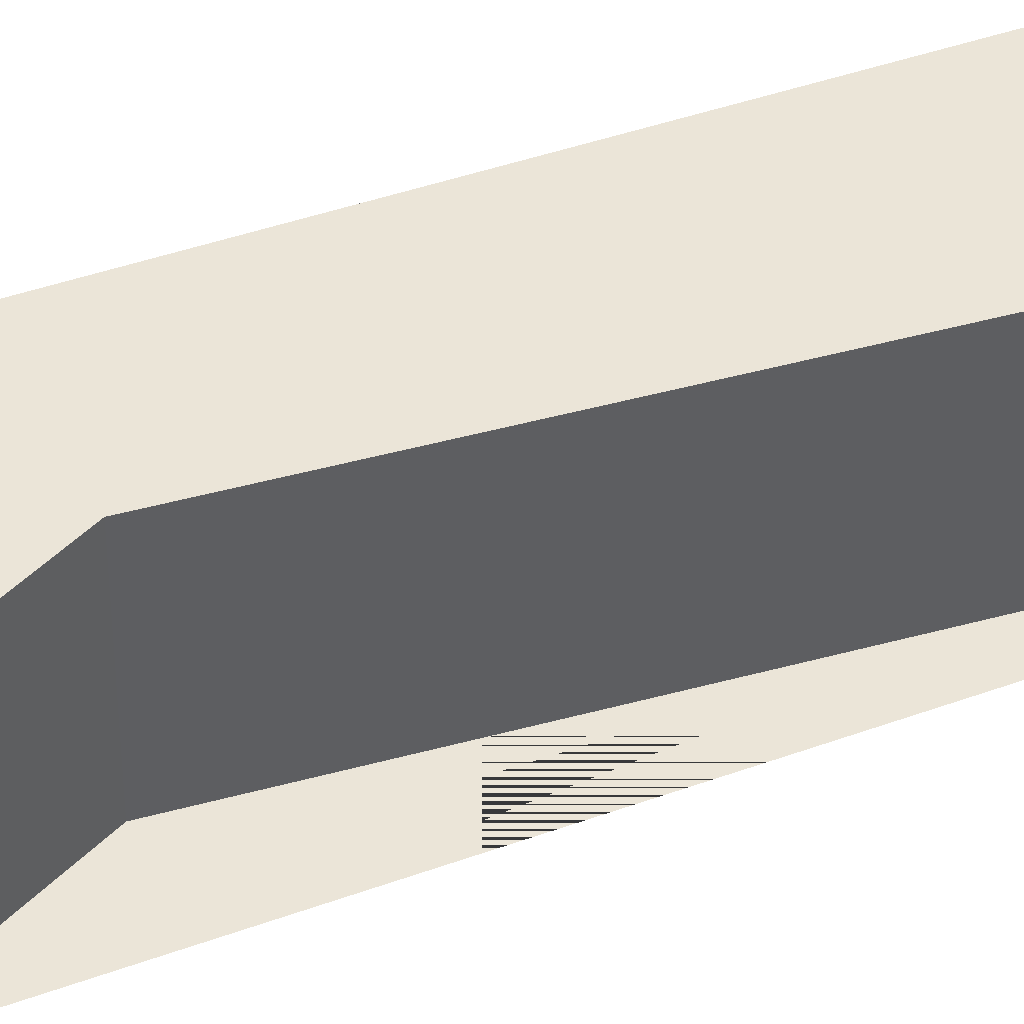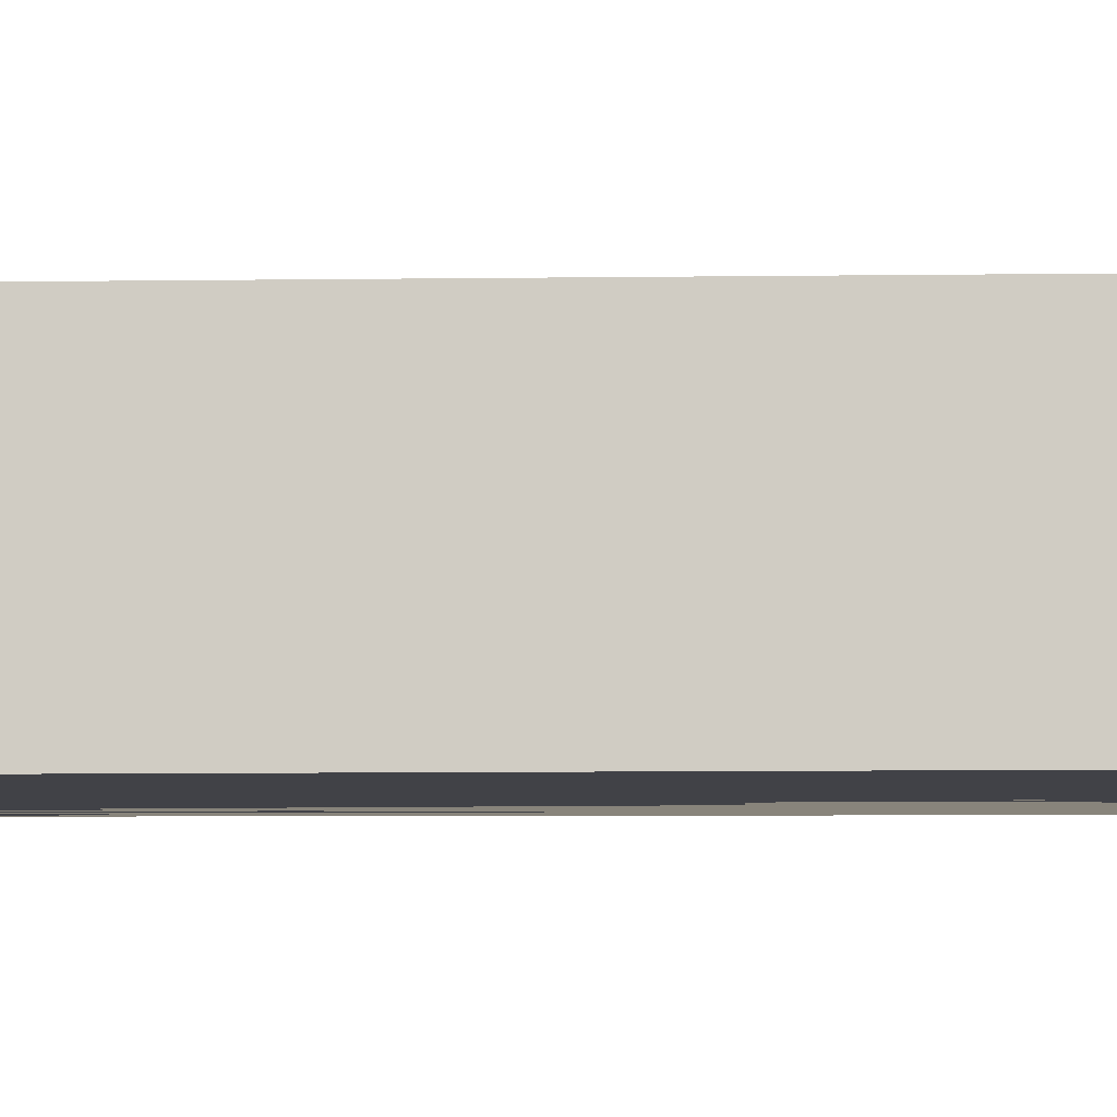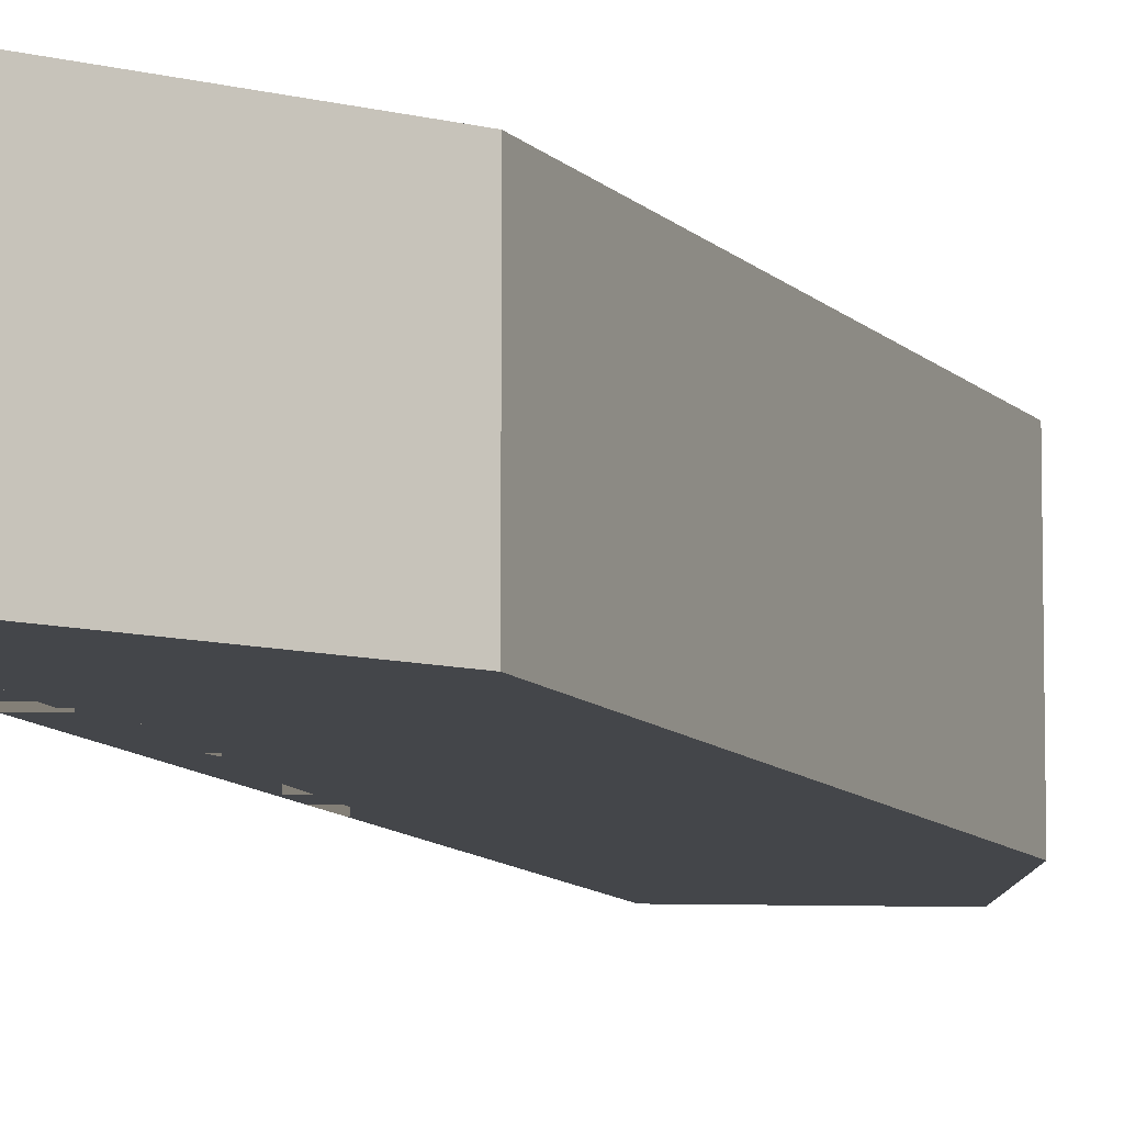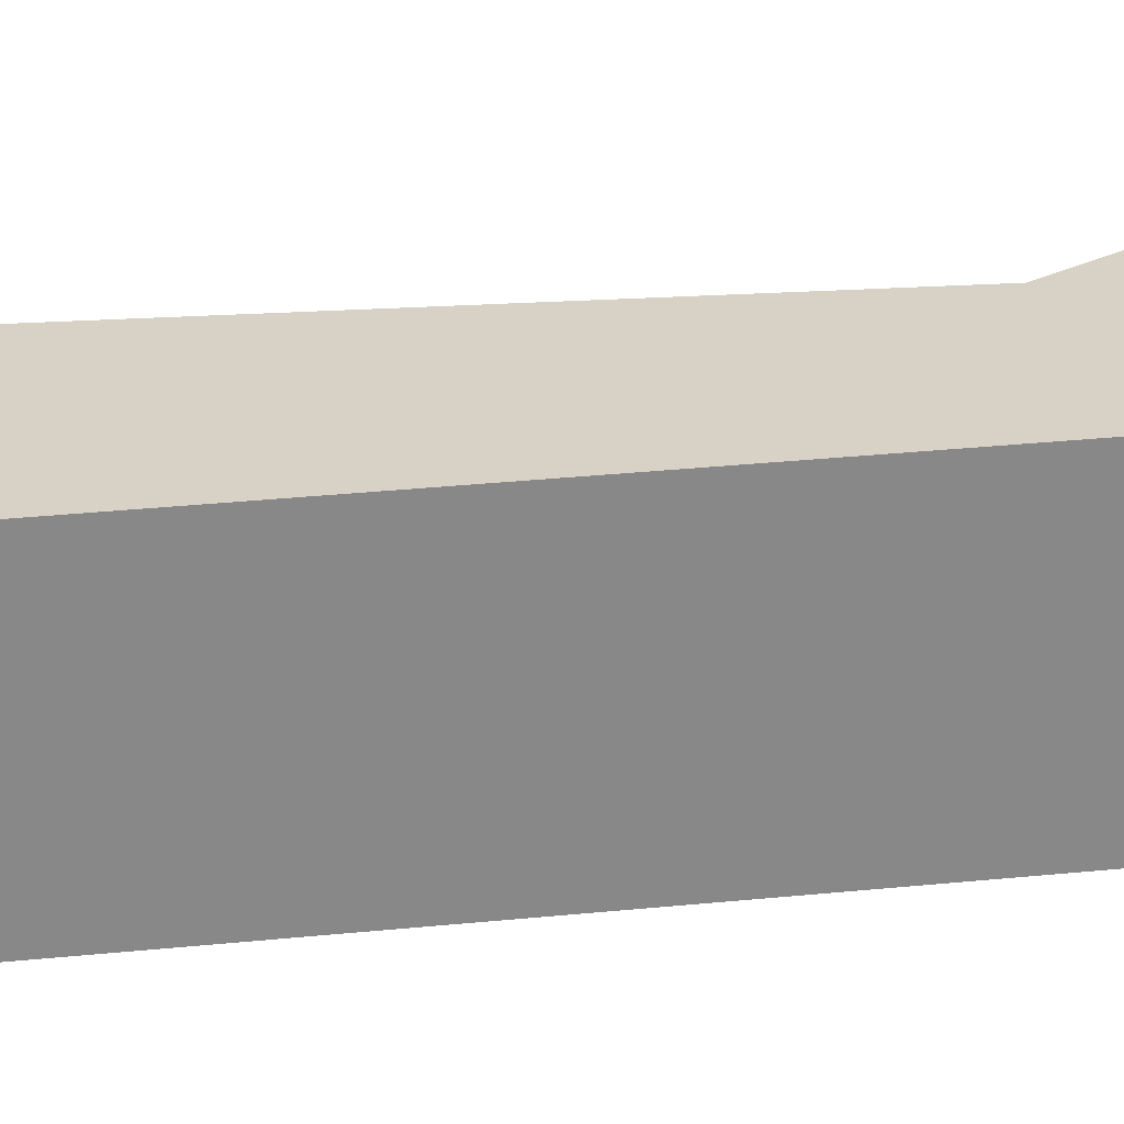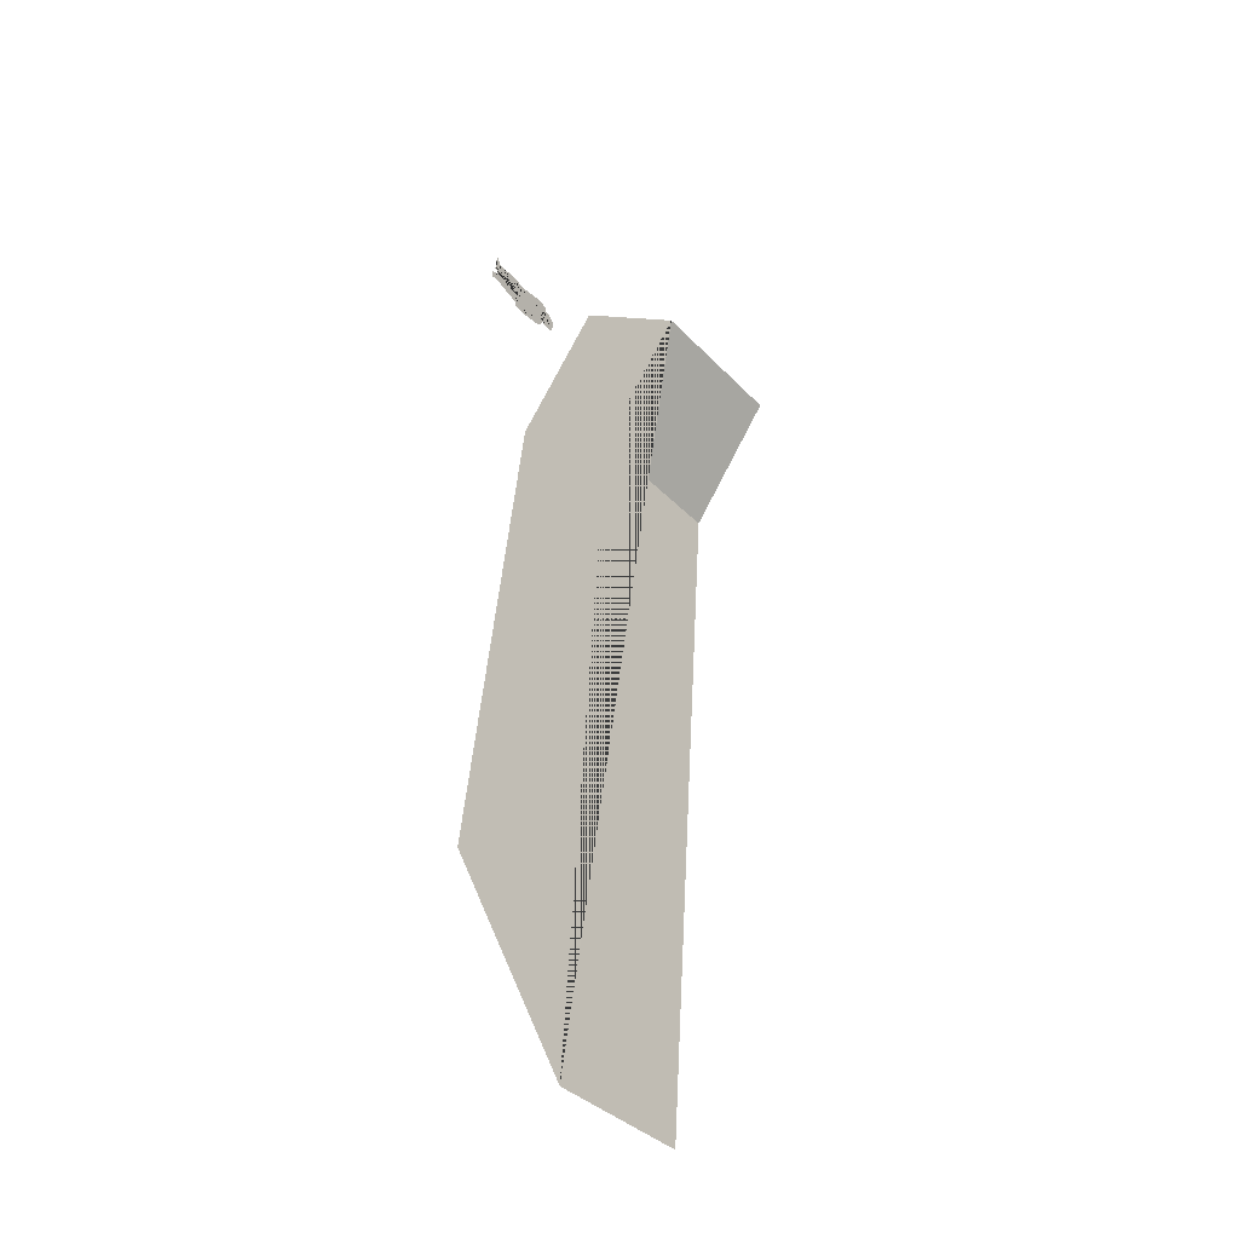
<metadata>
{"format":"obj","ext":"obj","renderer":"f3d","projection":"perspective","resolution":1024,"background":"white","views":[{"elev":45.7,"azim":76.1,"up":"+Y"},{"elev":-6.8,"azim":-79.8,"up":"+Y"},{"elev":-9.5,"azim":-149.7,"up":"+Y"},{"elev":27.6,"azim":-91.7,"up":"+Y"},{"elev":-37.7,"azim":37.8,"up":"+Z"}]}
</metadata>
<code>
g Mesh1 Susan1 Model
v 20.42 41.36 -8.373
v 20.28 40.88 -8.795
v 20.31 39.58 -8.704
v 20.43 39.97 -8.34
v 20.59 40.24 -7.837
v 20.73 40.24 -7.423
v 20.94 40.06 -6.783
v 21.11 39.72 -6.28
v 21.17 39.27 -6.079
v 21.22 40.89 -5.942
v 21.18 41.33 -6.075
v 21 41.56 -6.602
v 20.79 41.62 -7.23
v 20.59 41.54 -7.845
f 1 2 3 4 5 6 7 8 9 10 11 12 13 14
v 17.3 56.23 -17.82
v 16.77 55.73 -19.42
v 16.57 55.48 -20.04
v 16.3 54.86 -20.86
v 16.18 54.31 -21.22
v 16.04 53.32 -21.64
v 15.81 49.34 -22.34
v 15.66 44.98 -22.78
v 15.7 44.36 -22.67
v 15.61 42.25 -22.93
v 15.64 41.7 -22.86
v 15.59 40.36 -23.01
v 15.73 40.74 -22.58
v 15.94 40.82 -21.93
v 16.18 40.73 -21.23
v 16.37 40.53 -20.65
v 16.54 40.11 -20.14
v 16.57 40.4 -20.02
v 16.65 42.52 -19.78
v 16.72 45.03 -19.57
v 16.7 46.43 -19.63
v 16.76 45.01 -19.44
v 16.77 43.76 -19.42
v 16.71 41.92 -19.61
v 16.49 38.97 -20.27
v 16.47 38.46 -20.32
v 16.45 38.55 -20.4
v 16.31 36.54 -20.81
v 16.29 35.21 -20.89
v 16.76 34.74 -19.46
v 17.53 34.27 -17.13
v 18.79 33.8 -13.3
v 19.74 33.86 -10.42
v 20.29 34.04 -8.747
v 20.34 35.57 -8.619
v 20.24 41.79 -8.919
v 20.23 42.08 -8.937
v 20.21 43.18 -9.008
v 20.21 44.9 -9.008
v 20.26 46.21 -8.857
v 20.27 44.7 -8.826
v 20.24 41.79 -8.919
v 20.28 40.88 -8.795
v 20.28 40.88 -8.795
v 21.28 41.5 -5.766
v 21.22 43.64 -5.944
v 21.32 44.27 -5.625
v 21.29 44.89 -5.727
v 21.32 45.37 -5.651
v 21.31 45.96 -5.667
v 21.25 50.04 -5.864
v 21.08 53.65 -6.354
v 20.94 54.46 -6.792
v 20.77 55.02 -7.319
v 20.6 55.42 -7.826
v 19.96 56.18 -9.745
v 19.95 56.16 -9.796
v 19.86 56.27 -10.06
v 19.74 56.5 -10.41
v 19.77 56.34 -10.32
v 19.77 55.92 -10.32
v 19.73 55.34 -10.45
v 19.66 54.87 -10.68
v 19.43 53.84 -11.36
v 19.14 52.78 -12.24
v 18.61 51.32 -13.85
v 18.17 52.25 -15.17
v 17.8 53.5 -16.31
v 17.49 54.76 -17.26
v 17.32 55.73 -17.76
f 15 16 17 18 19 20 21 22 23 24 25 26 27 28 29 30 31 32 33 34 35 36 37 38 39 40 41 42 43 44 45 46 47 48 49 3 2 50 51 52 53 54 55 56 57 58 1 14 13 12 11 10 59 60 61 62 63 64 65 66 67 68 69 70 71 72 73 74 75 76 77 78 79 80 81 82 83 84
v 15.57 40.02 -23.05
v 15.6 38.76 -22.96
v 15.74 39.12 -22.53
v 15.94 39.29 -21.93
v 16.1 39.29 -21.47
v 16.25 39.09 -20.99
v 16.38 38.8 -20.6
f 39 31 30 29 28 27 26 85 86 87 88 89 90 91 41 40
v 15.65 36.06 -22.83
v 15.66 34.12 -22.78
v 15.62 33.15 -22.93
v 15.66 32.53 -22.8
v 15.67 32.12 -22.75
v 16.3 32.84 -20.84
v 16.27 33.17 -20.93
f 41 91 90 89 88 87 86 92 93 94 95 96 97 98 43 42
v 15.61 32.03 -22.94
v 15.63 31.75 -22.88
v 15.68 31.81 -22.74
v 16.32 32.55 -20.78
v 16.37 32.6 -20.65
v 16.34 32.88 -20.73
f 96 99 100 101 102 103 104 97
v 15.84 28.2 -22.24
v 15.87 27.9 -22.16
v 16 27.78 -21.77
v 16.03 27.52 -21.68
v 16.43 27.18 -20.46
v 16.49 27.25 -20.27
v 16.53 27.18 -20.15
v 16.65 27.07 -19.8
v 16.65 27.07 -19.79
v 16.66 27.08 -19.77
v 16.67 27.1 -19.74
v 16.68 27.11 -19.71
v 16.69 27.13 -19.68
v 16.7 27.15 -19.65
v 16.71 27.16 -19.62
v 16.71 27.17 -19.61
v 16.71 27.18 -19.6
v 16.73 27.37 -19.55
v 16.73 27.4 -19.56
v 16.68 27.63 -19.69
v 16.58 27.74 -19.99
v 16.5 28.12 -20.24
v 16.57 27.93 -20.02
v 16.65 27.9 -19.8
v 16.69 28.08 -19.66
v 16.66 28.5 -19.77
v 16.66 29.24 -19.77
v 16.6 30.4 -19.94
v 16.53 31.54 -20.16
v 15.67 29.62 -22.77
v 15.78 28.29 -22.42
f 105 106 107 108 109 110 111 112 113 114 115 116 117 118 119 120 121 122 123 124 125 126 127 128 129 130 131 132 133 102 101 134 135
v 21.37 3.748 -5.486
v 21.44 3.874 -5.284
v 21.44 3.875 -5.283
v 21.39 5.955 -5.422
v 20.99 7.712 -6.649
v 21.14 9.111 -6.196
v 21.21 10.31 -5.962
v 21.25 12.15 -5.861
v 21.31 17.08 -5.656
v 21.29 17.46 -5.724
v 21.31 20.66 -5.666
v 21.14 24.73 -6.185
v 20.83 30.44 -7.118
v 20.83 30.32 -7.118
v 20.89 28.66 -6.944
v 20.88 28.04 -6.96
v 20.81 26.88 -7.174
v 20.76 26.79 -7.337
v 20.7 26.96 -7.505
v 20.62 26.18 -7.764
v 20.58 25.98 -7.889
v 20.53 25.98 -8.04
v 20.47 26.06 -8.216
v 20.46 26.35 -8.243
v 20.39 25.82 -8.466
v 20.33 25.7 -8.642
v 20.25 25.78 -8.881
v 20.23 26.1 -8.956
v 20.26 26.59 -8.856
v 20.39 27.75 -8.448
v 20.39 28.43 -8.448
v 20.31 27.67 -8.705
v 20.01 26.57 -9.622
v 19.95 26.55 -9.785
v 19.9 26.65 -9.935
v 19.91 26.97 -9.923
v 20.11 28.11 -9.32
v 20.17 28.93 -9.119
v 20.18 29.63 -9.107
v 20.13 30.12 -9.257
v 20.08 30 -9.408
v 20.02 29.48 -9.584
v 19.98 28.91 -9.709
v 19.89 28.32 -9.986
v 19.79 28.16 -10.27
v 19.71 28.2 -10.53
v 19.69 28.41 -10.58
v 19.74 29.44 -10.41
v 19.84 30.43 -10.11
v 20.02 32.03 -9.565
v 20.18 32.58 -9.092
v 20.29 33.8 -8.766
v 16.6 24.54 -19.93
v 16.68 22.44 -19.7
v 16.8 21.03 -19.35
v 16.86 18.61 -19.17
v 16.99 17.26 -18.76
v 17 16.67 -18.73
v 17.09 15.82 -18.47
v 17.11 14.96 -18.4
v 17.55 7.731 -17.07
v 17.6 6.787 -16.91
v 17.51 5.61 -17.17
v 17.64 3.62 -16.78
v 17.8 3.849 -16.3
v 18.2 4.327 -15.09
v 18.53 4.425 -14.08
v 18.86 4.04 -13.08
v 18.97 3.862 -12.75
v 19.08 3.684 -12.43
v 19.13 3.951 -12.26
v 19.12 4.416 -12.31
v 19.13 5.167 -12.27
v 19.22 5.86 -12.01
v 19.23 6.318 -11.99
v 18.77 14.12 -13.38
v 18.55 15.76 -14.03
v 18.5 17.3 -14.19
v 18.4 18.14 -14.5
v 18.42 19.63 -14.43
v 18.36 21.43 -14.6
v 18.26 23.24 -14.93
v 18.26 23.98 -14.93
v 18.21 26.04 -15.08
v 18.21 26.16 -15.08
v 18.26 29.81 -14.9
v 18.37 29.83 -14.58
v 18.46 29.58 -14.3
v 18.68 28.75 -13.63
v 19.21 24.94 -12.02
v 19.62 20.77 -10.8
v 19.66 19.2 -10.67
v 19.89 16.97 -9.977
v 19.84 16.23 -10.13
v 19.84 15.02 -10.13
v 19.78 12.54 -10.29
v 19.68 9.336 -10.6
v 19.57 7.177 -10.96
v 19.67 5.69 -10.65
v 19.67 4.453 -10.65
v 19.64 4.073 -10.73
v 19.7 3.843 -10.54
v 19.74 3.727 -10.43
v 20.27 3.38 -8.835
v 21.29 3.611 -5.717
f 136 137 138 139 140 141 142 143 144 145 146 147 148 149 150 151 152 153 154 155 156 157 158 159 160 161 162 163 164 165 166 167 168 169 170 171 172 173 174 175 176 177 178 179 180 181 182 183 184 185 186 187 48 47 46 45 44 43 98 97 104 103 102 133 132 131 130 129 128 127 126 125 124 123 122 121 120 119 118 117 116 115 114 113 112 111 110 109 188 189 190 191 192 193 194 195 196 197 198 199 200 201 202 203 204 205 206 207 208 209 210 211 212 213 214 215 216 217 218 219 220 221 222 223 224 225 226 227 228 229 230 231 232 233 234 235 236 237 238 239 240
v 20.82 28.45 -7.149
v 20.82 28.03 -7.149
v 20.83 32.3 -7.118
v 20.9 32.78 -6.917
v 20.91 33.26 -6.867
v 20.91 33.89 -6.867
v 20.64 27.66 -7.688
v 20.66 28.47 -7.634
v 20.67 28.68 -7.621
v 20.82 28.68 -7.149
f 241 242 154 153 152 151 150 149 148 243 244 245 246 9 8 7 6 5 4 3 49 48 187 186 185 184 183 182 181 180 179 178 177 176 175 174 173 172 171 170 169 168 167 166 165 164 163 162 161 160 159 247 248 249 250
f 159 158 157 156 155 154 242 241 248 247
f 248 241 250 249
v 18.78 1.903 -13.35
v 18.8 2.408 -13.28
v 18.92 2.952 -12.91
v 18.97 3.456 -12.77
v 17.71 2.813 -16.58
v 17.57 1.686 -16.99
v 17.55 1.359 -17.08
v 17.74 0.9339 -16.5
v 17.83 0.9004 -16.23
v 17.86 1.053 -16.13
v 17.92 1.112 -15.94
v 18.33 1.043 -14.69
v 18.38 0.9636 -14.55
v 18.4 0.8183 -14.47
v 18.57 0.835 -13.96
v 18.8 1.132 -13.26
v 18.79 1.349 -13.31
v 18.77 1.74 -13.37
f 251 252 253 254 204 203 202 201 200 255 256 257 258 259 260 261 262 263 264 265 266 267 268
v 18.96 2.571 -12.79
f 252 251 269 253
v 18.96 1.686 -12.8
v 19 1.874 -12.68
v 19 2.19 -12.66
f 267 270 271 272 269 251 268
v 17.51 1.161 -17.2
v 17.51 0.8943 -17.2
v 17.66 0.5877 -16.74
v 17.77 0.6174 -16.41
f 257 273 274 275 276 259 258
v 17.51 0.6075 -17.2
v 17.55 0.4001 -17.06
v 17.78 -1.421e-14 -16.38
v 18.42 -1.421e-14 -14.42
v 18.65 0.09315 -13.73
v 18.77 0.2514 -13.36
v 18.8 0.4393 -13.26
v 18.8 0.6767 -13.26
v 18.54 0.3998 -14.06
v 18.44 0.6075 -14.35
f 274 277 278 279 280 281 282 283 284 285 286 264 263 262 261 260 259 276 275
f 284 266 265 264 286 285
v 19.68 2.692 -10.62
v 19.78 2.408 -10.31
v 20.14 2.056 -9.228
v 20.46 1.911 -8.242
v 20.77 1.507 -7.295
v 21.11 0.8217 -6.272
v 21.49 0.6931 -5.135
v 22.01 0.7859 -3.553
v 22.11 1.188 -3.251
v 22.38 1.527 -2.44
v 22.34 1.687 -2.56
v 22.22 1.925 -2.91
v 21.92 2.276 -3.821
v 21.44 3.426 -5.263
f 237 287 288 289 290 291 292 293 294 295 296 297 298 299 300 136 240 239 238
v 19.67 2.686 -10.63
v 19.62 2.53 -10.78
v 19.63 2.144 -10.77
v 19.82 1.87 -10.17
v 20.15 1.652 -9.184
v 20.37 1.347 -8.528
v 20.64 1.407 -7.688
v 20.96 0.6924 -6.72
v 21.16 0.4813 -6.125
v 21.66 0.3925 -4.606
v 21.91 0.4089 -3.844
f 294 293 292 291 290 289 288 287 301 302 303 304 305 306 307 308 309 310 311
v 21.89 0.01748 -3.905
v 22.15 0.2175 -3.109
v 22.43 0.6267 -2.264
v 22.45 1.014 -2.208
v 22.42 1.367 -2.319
v 19.59 1.746 -10.88
v 19.64 1.316 -10.73
v 19.88 1.017 -10.01
v 20.26 0.8602 -8.865
v 20.47 0.8784 -8.205
v 20.55 1.083 -7.959
v 20.63 1.168 -7.738
v 20.72 0.9489 -7.444
v 20.85 0.4549 -7.06
v 20.98 0.2681 -6.655
v 21.3 -1.421e-14 -5.689
v 21.8 -1.421e-14 -4.189
f 312 313 314 315 316 296 295 294 311 310 309 308 307 306 305 304 303 317 318 319 320 321 322 323 324 325 326 327 328
v 20.03 56.27 -9.551
v 20.09 57.01 -9.353
v 20.15 58.45 -9.199
v 19.99 60.49 -9.675
v 19.62 63.04 -10.8
v 19.36 64.6 -11.58
v 19.2 65.29 -12.08
v 18.96 65.87 -12.8
v 18.67 66.31 -13.66
v 18.44 66.51 -14.36
v 18.07 66.6 -15.5
v 17.63 66.35 -16.82
v 17.31 66 -17.78
v 17.1 65.54 -18.41
v 17.01 64.85 -18.69
v 17.05 64.38 -18.59
v 17.11 63.89 -18.39
v 17.13 64.14 -18.35
v 17.16 64.32 -18.23
v 17.23 64.49 -18.05
v 17.26 64.55 -17.93
v 17.31 64.57 -17.8
v 17.35 64.53 -17.66
v 17.5 64.13 -17.2
v 17.64 63.86 -16.8
v 17.79 63.56 -16.33
v 17.96 63.23 -15.82
v 18.13 62.83 -15.3
v 18.3 62.34 -14.78
v 18.46 61.74 -14.3
v 18.6 61 -13.88
v 18.68 60.34 -13.64
v 18.7 59.96 -13.56
v 18.7 59.45 -13.59
v 18.67 59.12 -13.68
v 18.48 57.95 -14.23
v 18.45 57.71 -14.34
v 18.4 57.26 -14.49
v 18.38 56.88 -14.54
v 18.38 56.71 -14.54
v 18.39 56.56 -14.51
v 18.44 56.32 -14.36
v 18.53 56.17 -14.08
v 18.59 56.13 -13.92
v 18.68 56.1 -13.63
v 18.76 56.12 -13.41
v 18.82 56.17 -13.22
v 18.85 56.14 -13.13
v 18.87 56.02 -13.05
v 18.89 55.77 -13
v 18.89 55.58 -13
v 19.01 55.65 -12.65
v 19.2 55.97 -12.08
v 19.37 56.38 -11.54
v 19.49 56.93 -11.18
v 19.5 56.93 -11.15
v 19.58 56.79 -10.91
f 73 72 71 70 329 330 331 332 333 334 335 336 337 338 339 340 341 342 343 344 345 346 347 348 349 350 351 352 353 354 355 356 357 358 359 360 361 362 363 364 365 366 367 368 369 370 371 372 373 374 375 376 377 378 379 380 381 382 383 384 385
v 17.46 56.39 -17.35
v 17.47 55.89 -17.29
v 17.62 55.01 -16.84
v 17.92 53.83 -15.95
v 18.28 52.63 -14.87
v 18.6 51.95 -13.89
v 19.03 53.13 -12.58
v 19.31 54.15 -11.74
v 19.52 55.13 -11.08
v 19.59 55.51 -10.9
v 19.62 55.98 -10.8
v 19.62 56.2 -10.8
v 19.62 56.45 -10.8
v 17.09 62.88 -18.46
v 17.09 62.56 -18.46
v 17.13 62.23 -18.34
v 17.14 61.83 -18.32
v 16.98 60.84 -18.8
v 16.95 60.57 -18.87
v 17 60.34 -18.72
v 17.09 60.23 -18.44
v 17.14 60.22 -18.3
v 17.1 59.66 -18.42
v 17.12 59.48 -18.36
v 17.15 59.34 -18.26
v 17.13 59.13 -18.34
v 17.17 58.83 -18.22
v 17.18 58.59 -18.19
v 17.18 58.56 -18.19
v 17.16 58.18 -18.23
v 17.23 57.76 -18.04
v 17.37 57.53 -17.62
v 17.56 57.57 -17.03
v 17.75 57.66 -16.44
v 17.83 57.46 -16.21
v 17.91 56.83 -15.96
f 386 387 388 389 390 391 392 393 394 395 396 397 398 385 384 383 382 381 380 379 378 377 376 375 374 373 372 371 370 369 368 367 366 365 364 363 362 361 360 359 358 357 356 355 354 353 352 351 350 349 348 347 346 345 399 400 401 402 403 404 405 406 407 408 409 410 411 412 413 414 415 416 417 418 419 420 421
f 83 82 81 80 79 78 77 76 75 74 73 385 398 397 396 395 394 393 392 391 390 389 388 387 386 15 84
g Mesh2 Model
v 92.68 0 -650.7
v 119.6 0 -231.7
v 171.3 0 -158
v 105.5 0 -111.9
v 53.83 0 -185.6
v 47.71 0 -231.7
v 14.55 0 -481.7
f 422 423 424 425 426 427 428
v 92.68 96.81 -650.7
v 119.6 96.81 -231.7
f 423 422 429 430
v 14.55 96.81 -481.7
f 422 428 431 429
v 47.71 96.81 -231.7
f 428 427 432 431
v 53.83 96.81 -185.6
f 427 426 433 432
v 105.5 96.81 -111.9
f 433 426 425 434
v 171.3 96.81 -158
f 425 424 435 434
f 423 430 435 424
f 430 429 431 432 433 434 435

</code>
